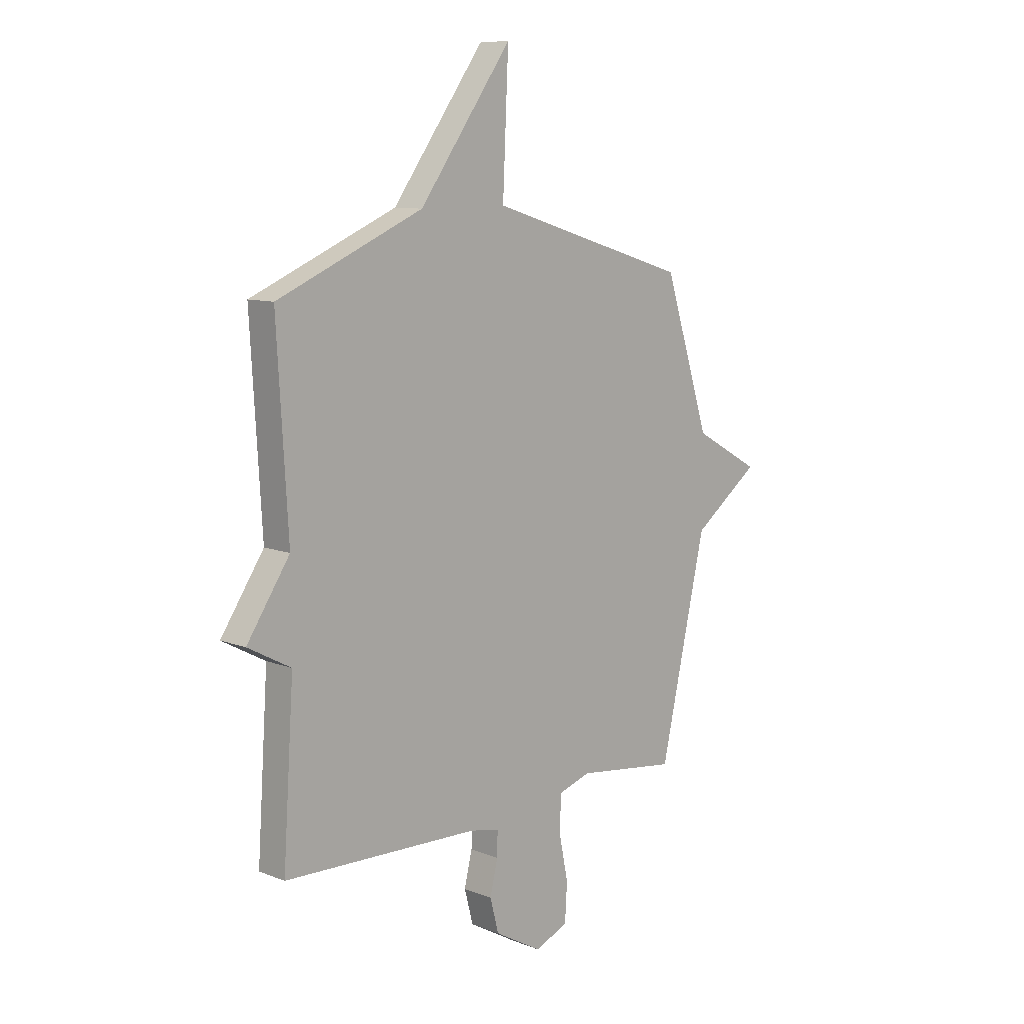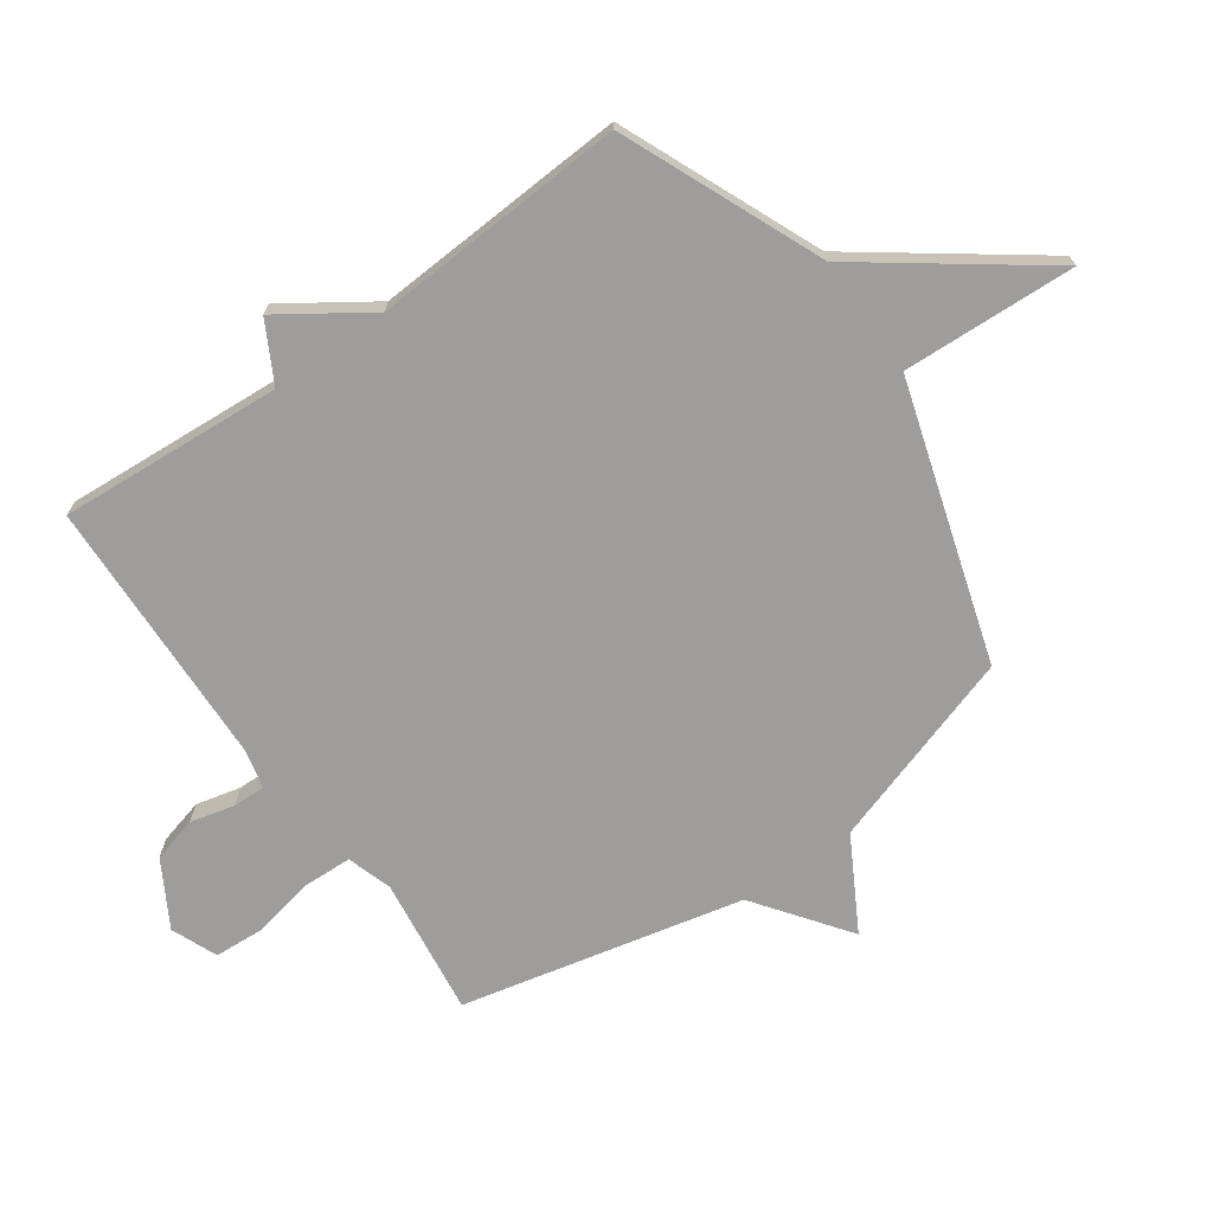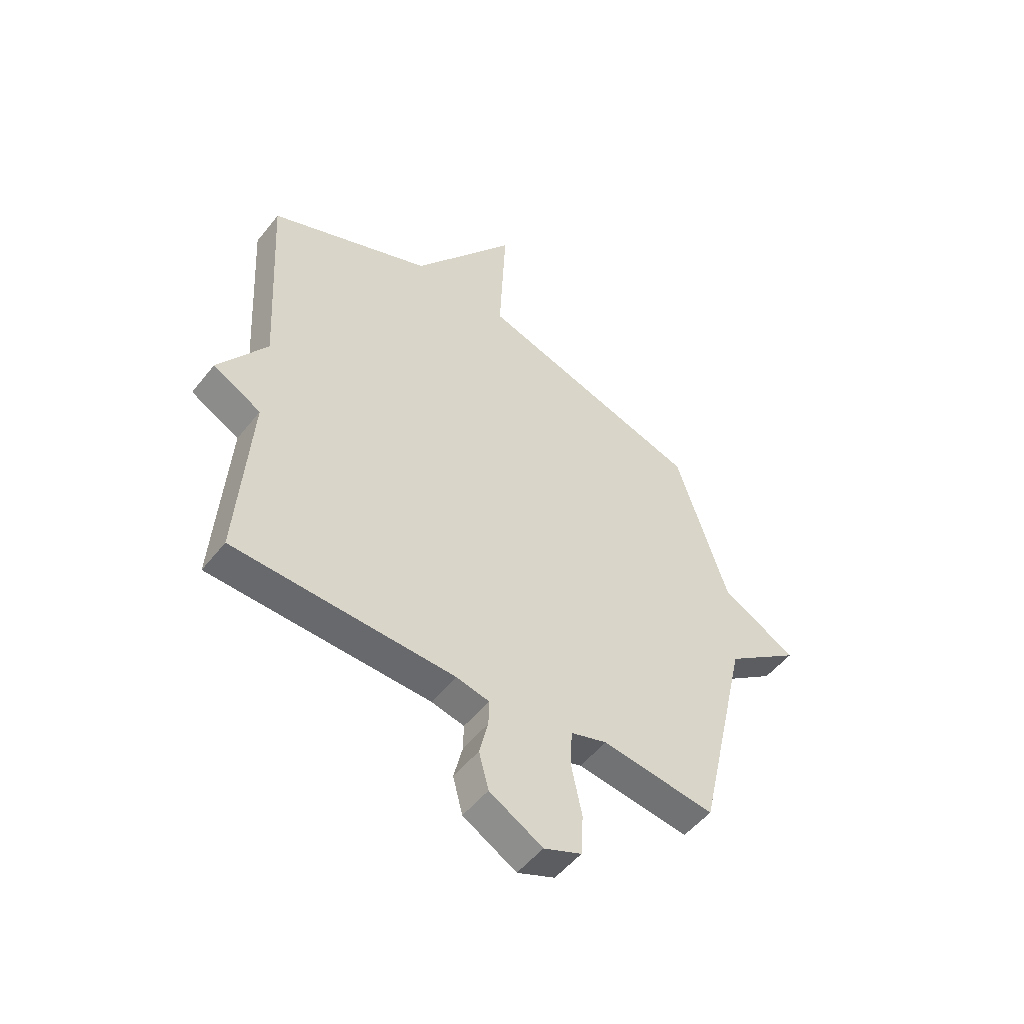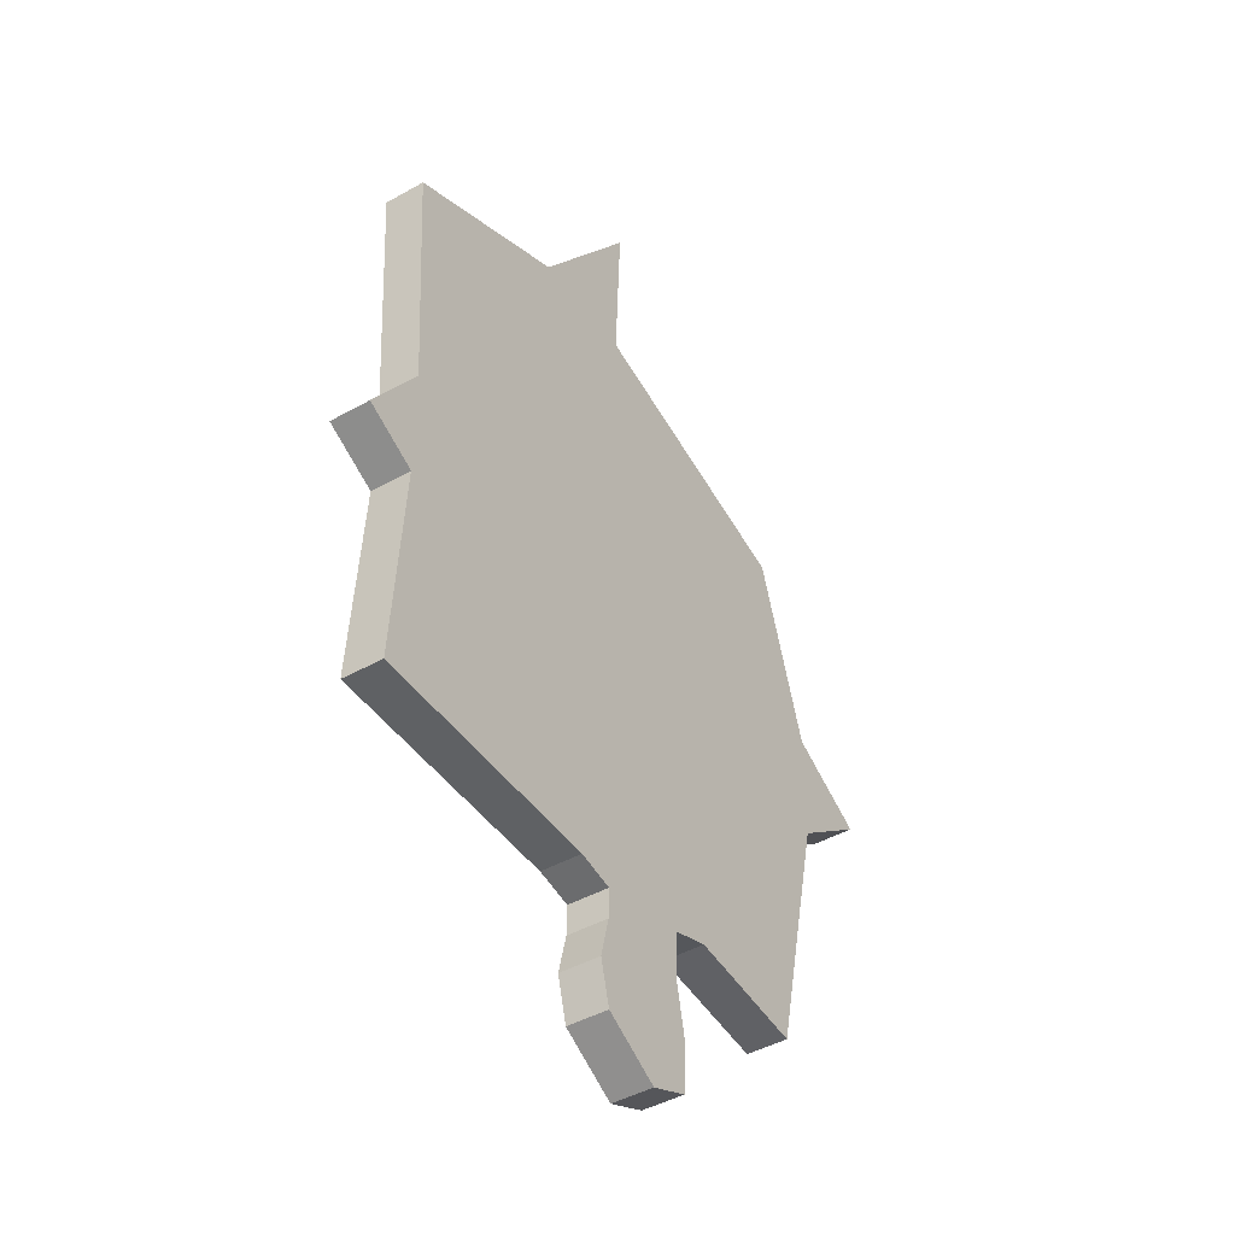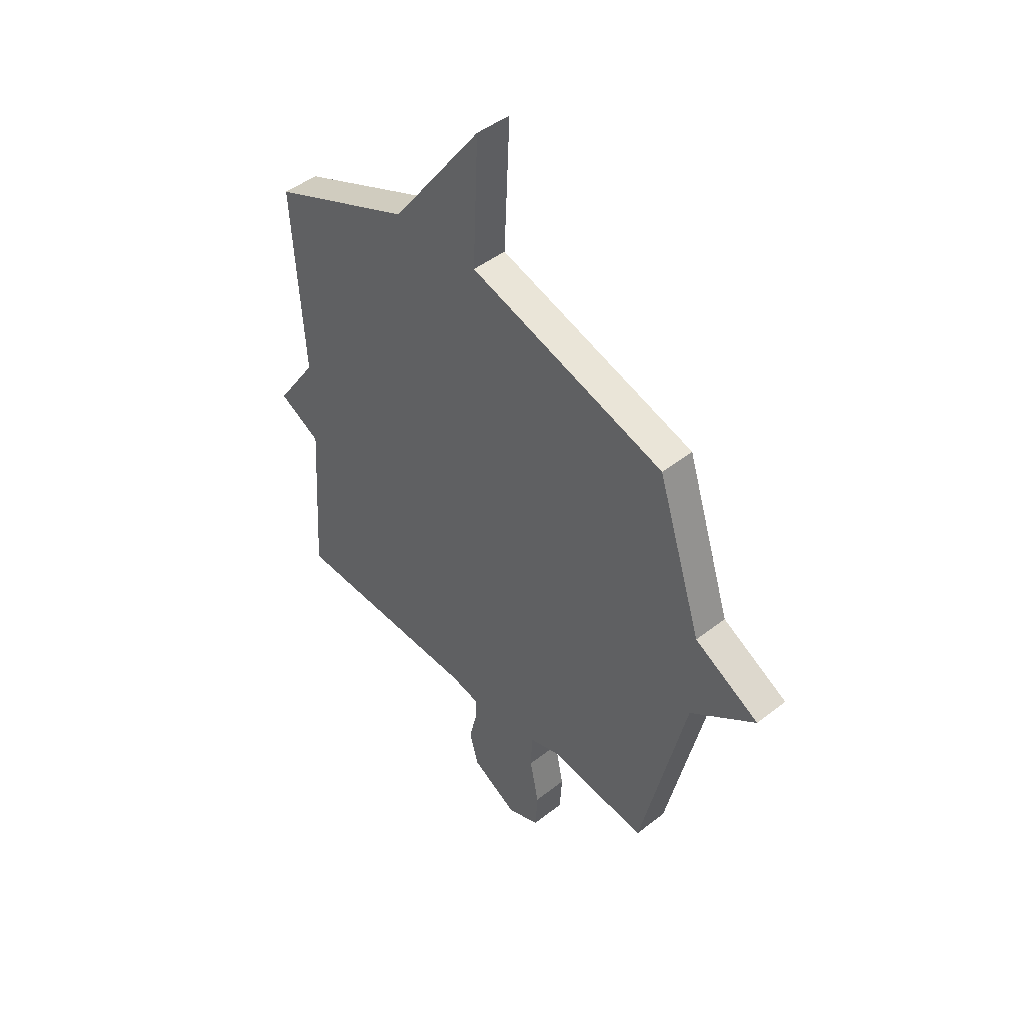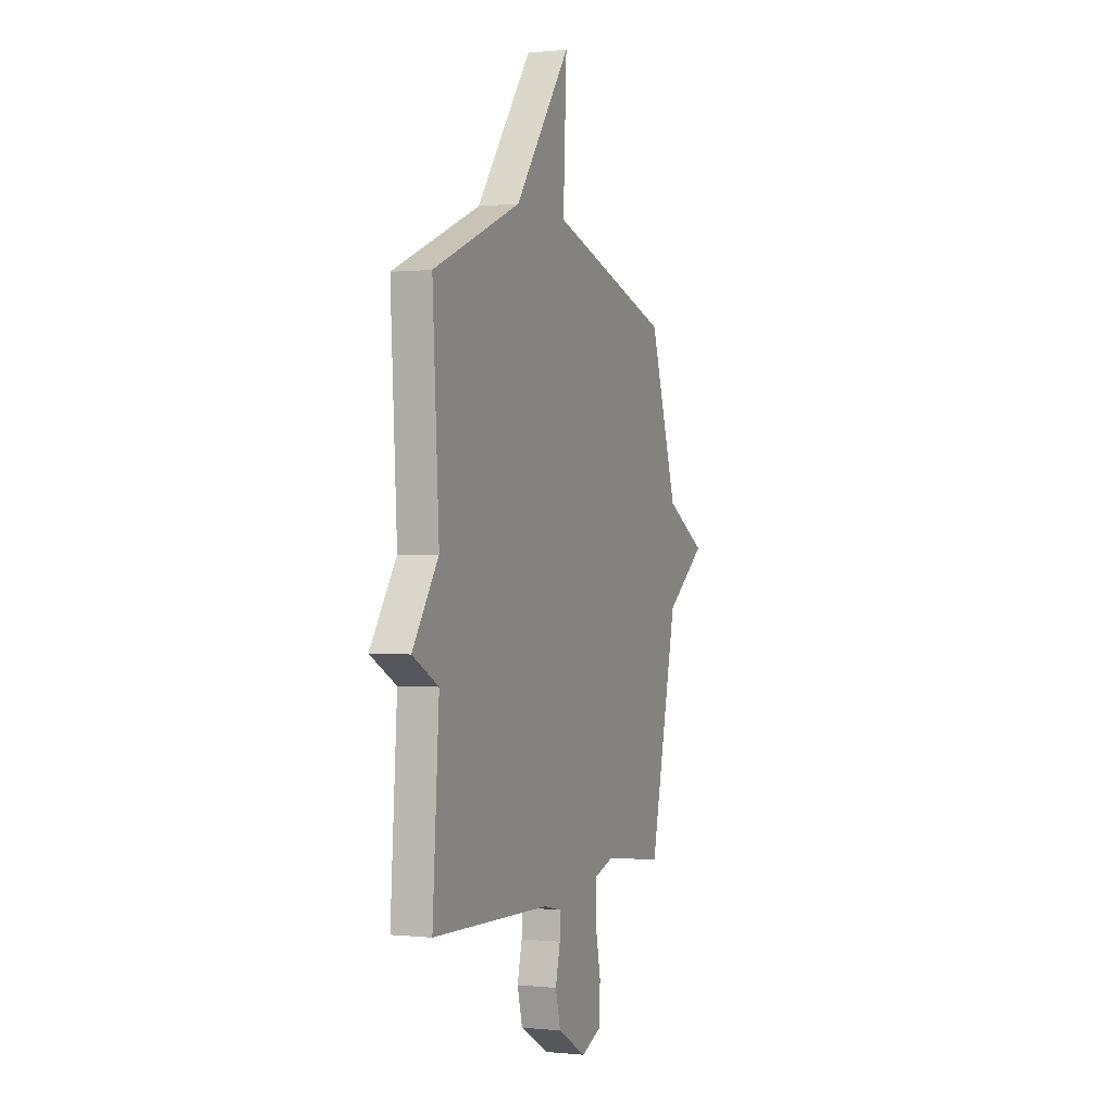
<metadata>
{"format":"obj","ext":"obj","renderer":"f3d","projection":"perspective","resolution":1024,"background":"white","views":[{"elev":10.0,"azim":-45.2,"up":"+Z"},{"elev":-70.6,"azim":-54.8,"up":"+Y"},{"elev":-51.8,"azim":-37.2,"up":"+Z"},{"elev":-44.0,"azim":-56.5,"up":"+Z"},{"elev":45.9,"azim":48.0,"up":"+Z"},{"elev":0.1,"azim":-68.3,"up":"+Z"}]}
</metadata>
<code>
v 0.5 0.07 -0.5
v 0.268 0.07 -0.47
v 0.193 0.07 -0.494
v 0.19 0.07 -0.575
v 0.211 0.07 -0.678
v 0.206 0.07 -0.764
v 0.129 0.07 -0.796
v 0.02 0.07 -0.734
v 0 0.07 -0.658
v 0.018 0.07 -0.583
v 0.019 0.07 -0.529
v -0.048 0.07 -0.514
v -0.5 0.07 -0.5
v -0.475 0.07 -0.126
v -0.574 0.07 -0.073
v -0.475 0.07 0.074
v -0.5 0.07 0.5
v -0.165 0.07 0.643
v 0.048 0.07 0.934
v 0.035 0.07 0.643
v 0.5 0.07 0.5
v 0.606 0.07 0.171
v 0.76 0.07 0.085
v 0.606 0.07 -0.029
v 0.5 0 -0.5
v 0.268 0 -0.47
v 0.193 0 -0.494
v 0.19 0 -0.575
v 0.211 0 -0.678
v 0.206 0 -0.764
v 0.129 0 -0.796
v 0.02 0 -0.734
v 0 0 -0.658
v 0.018 0 -0.583
v 0.019 0 -0.529
v -0.048 0 -0.514
v -0.5 0 -0.5
v -0.475 0 -0.126
v -0.574 0 -0.073
v -0.475 0 0.074
v -0.5 0 0.5
v -0.165 0 0.643
v 0.048 0 0.934
v 0.035 0 0.643
v 0.5 0 0.5
v 0.606 0 0.171
v 0.76 0 0.085
v 0.606 0 -0.029
f 22 23 24
f 24 1 2
f 22 24 2
f 21 22 2
f 20 21 2
f 18 19 20
f 20 2 3
f 18 20 3
f 17 18 3
f 16 17 3
f 14 15 16
f 14 16 3 4
f 12 13 14
f 11 12 14
f 11 14 4 5
f 6 7 8
f 5 6 8
f 11 5 8
f 10 11 8
f 8 9 10
f 48 47 46
f 26 25 48
f 26 48 46
f 26 46 45
f 26 45 44
f 44 43 42
f 27 26 44
f 27 44 42
f 27 42 41
f 27 41 40
f 40 39 38
f 28 27 40 38
f 38 37 36
f 38 36 35
f 29 28 38 35
f 32 31 30
f 32 30 29
f 32 29 35
f 32 35 34
f 34 33 32
f 1 25 26 2
f 2 26 27 3
f 3 27 28 4
f 4 28 29 5
f 5 29 30 6
f 6 30 31 7
f 7 31 32 8
f 8 32 33 9
f 9 33 34 10
f 10 34 35 11
f 11 35 36 12
f 12 36 37 13
f 13 37 38 14
f 14 38 39 15
f 15 39 40 16
f 16 40 41 17
f 17 41 42 18
f 18 42 43 19
f 19 43 44 20
f 20 44 45 21
f 21 45 46 22
f 22 46 47 23
f 23 47 48 24
f 24 48 25 1

</code>
